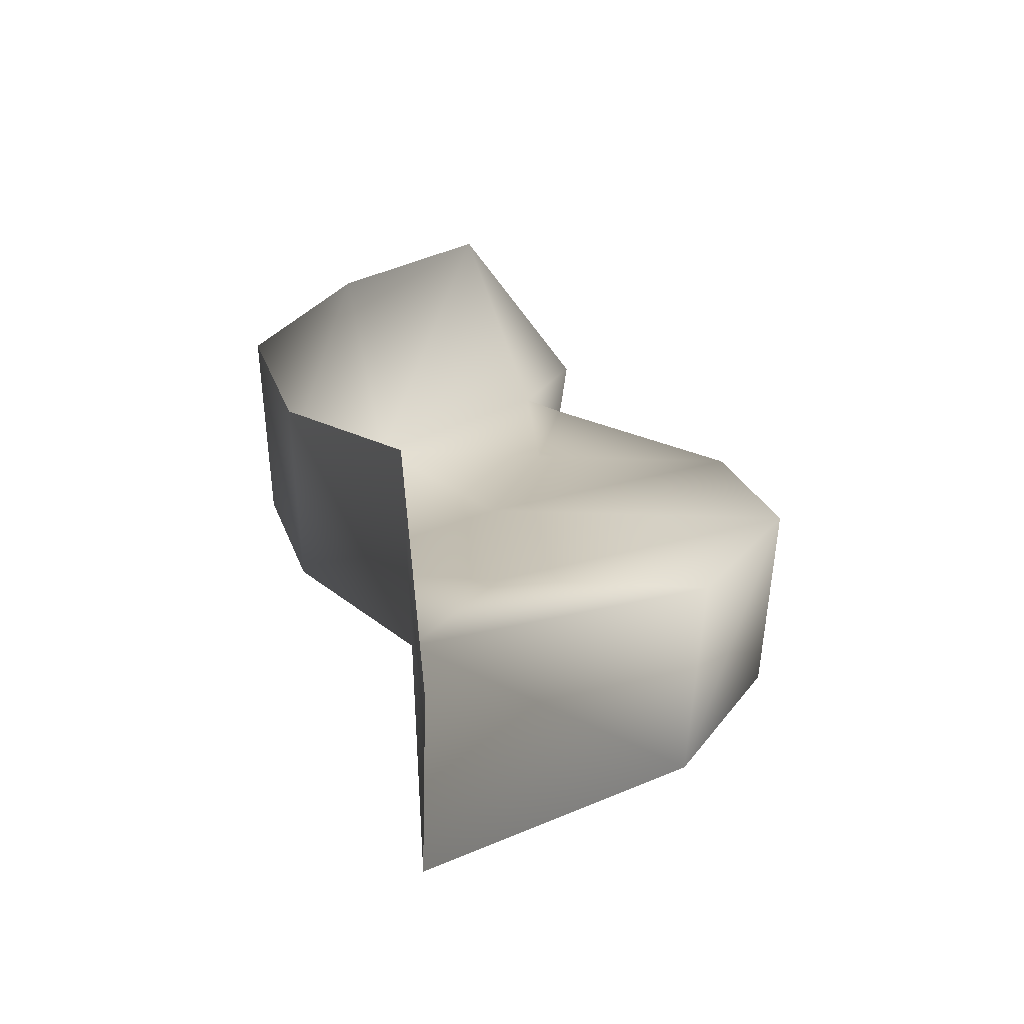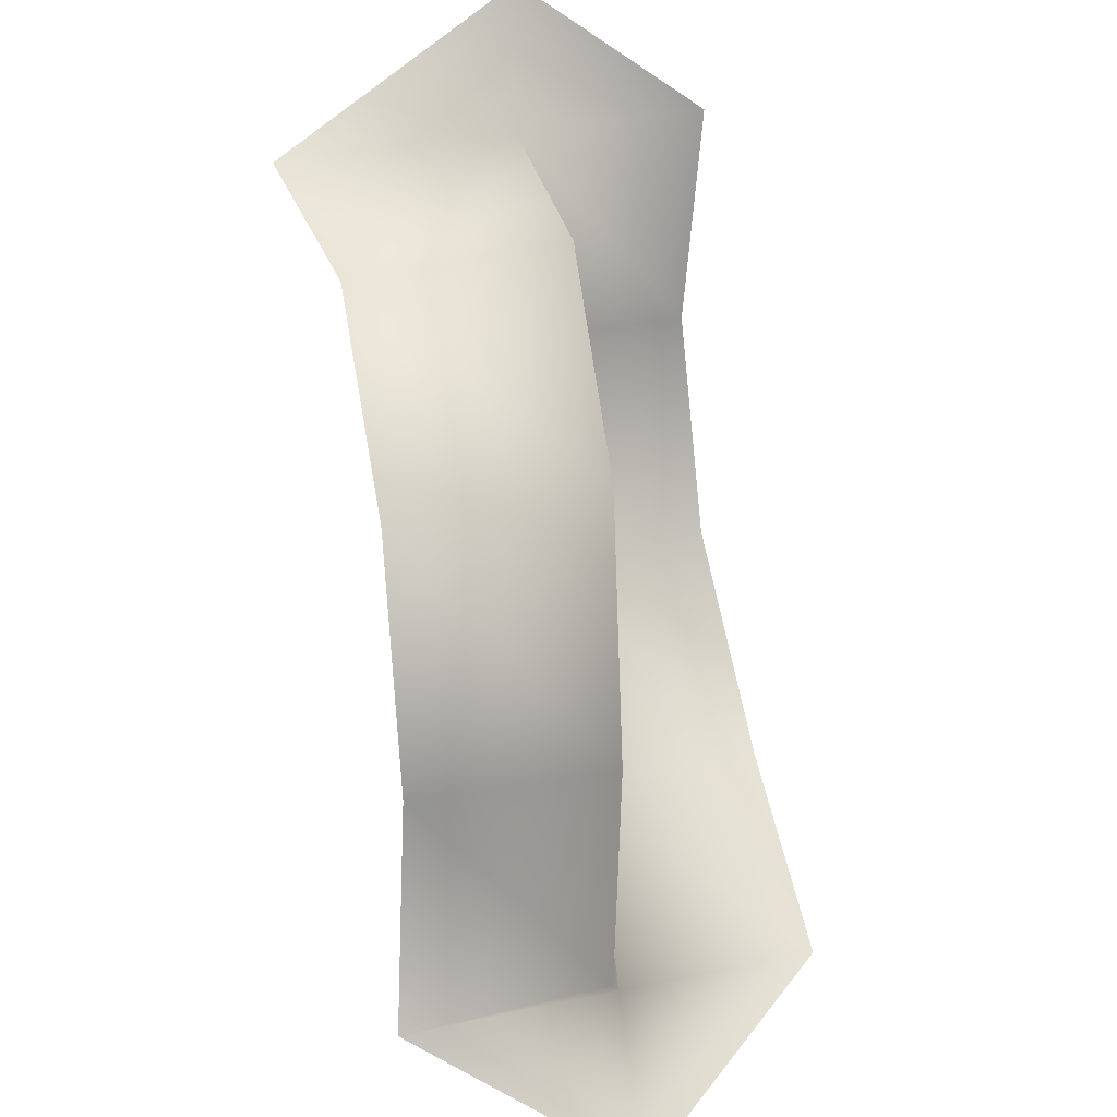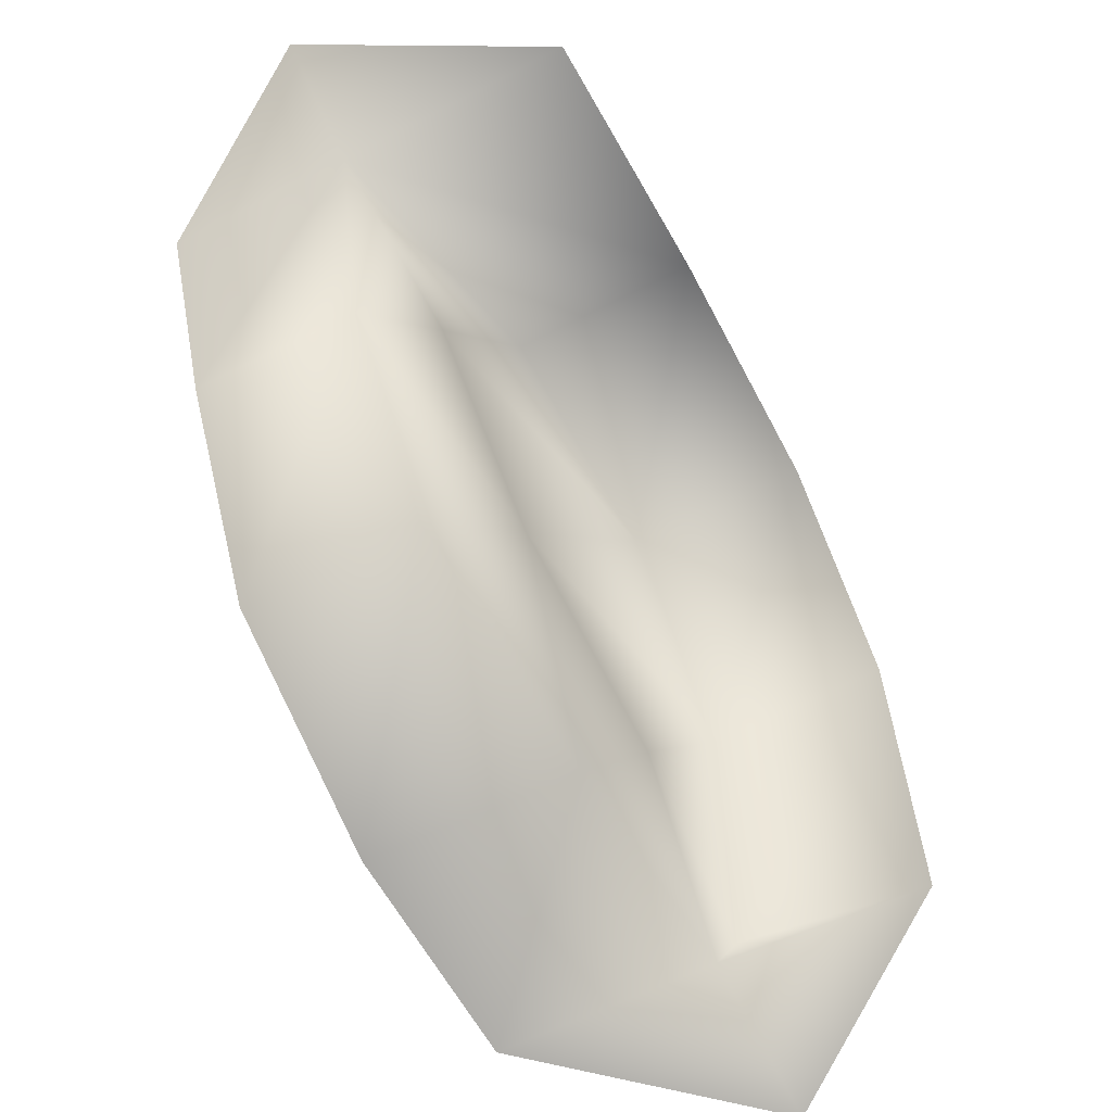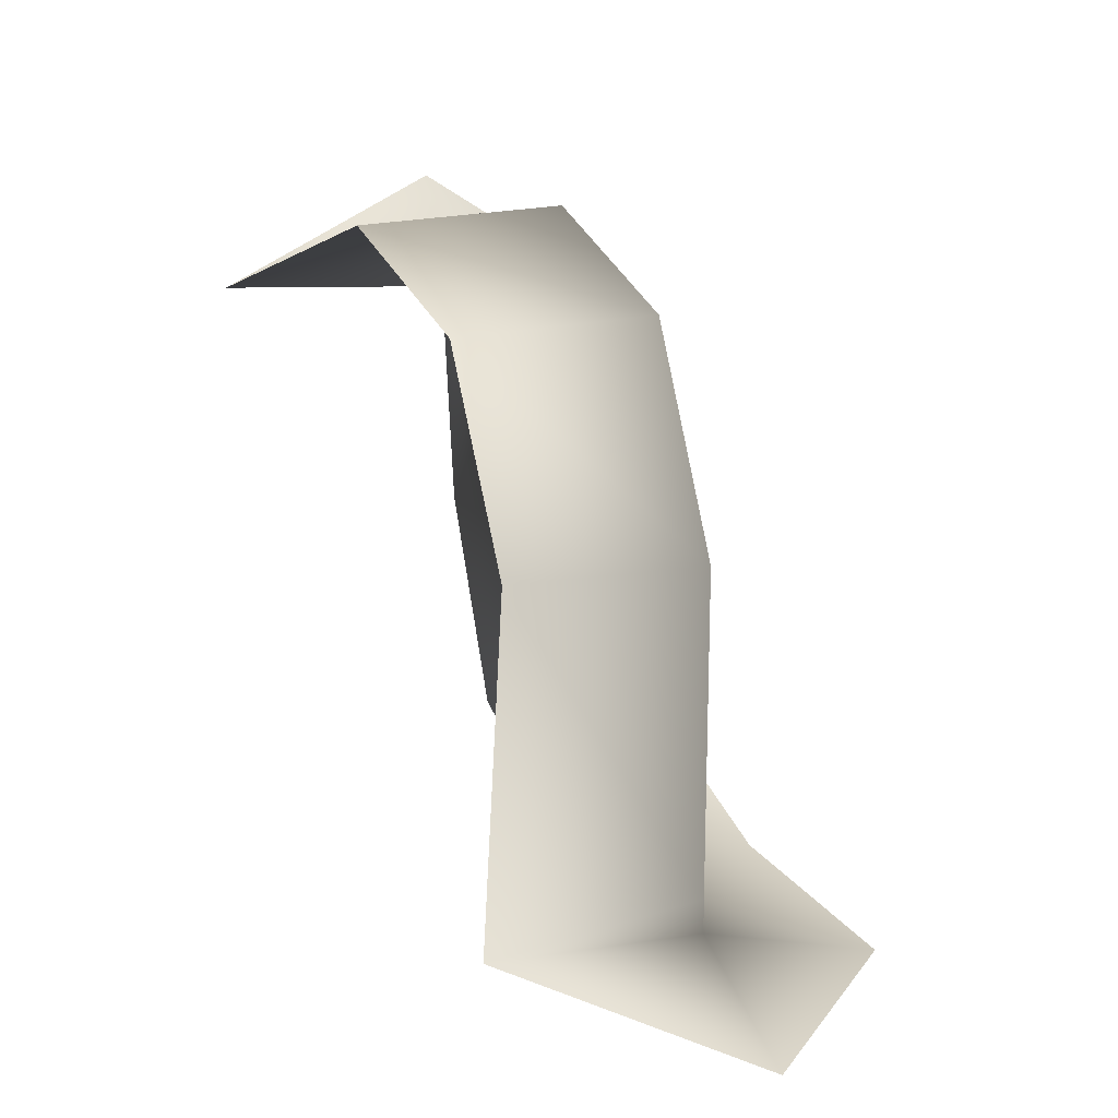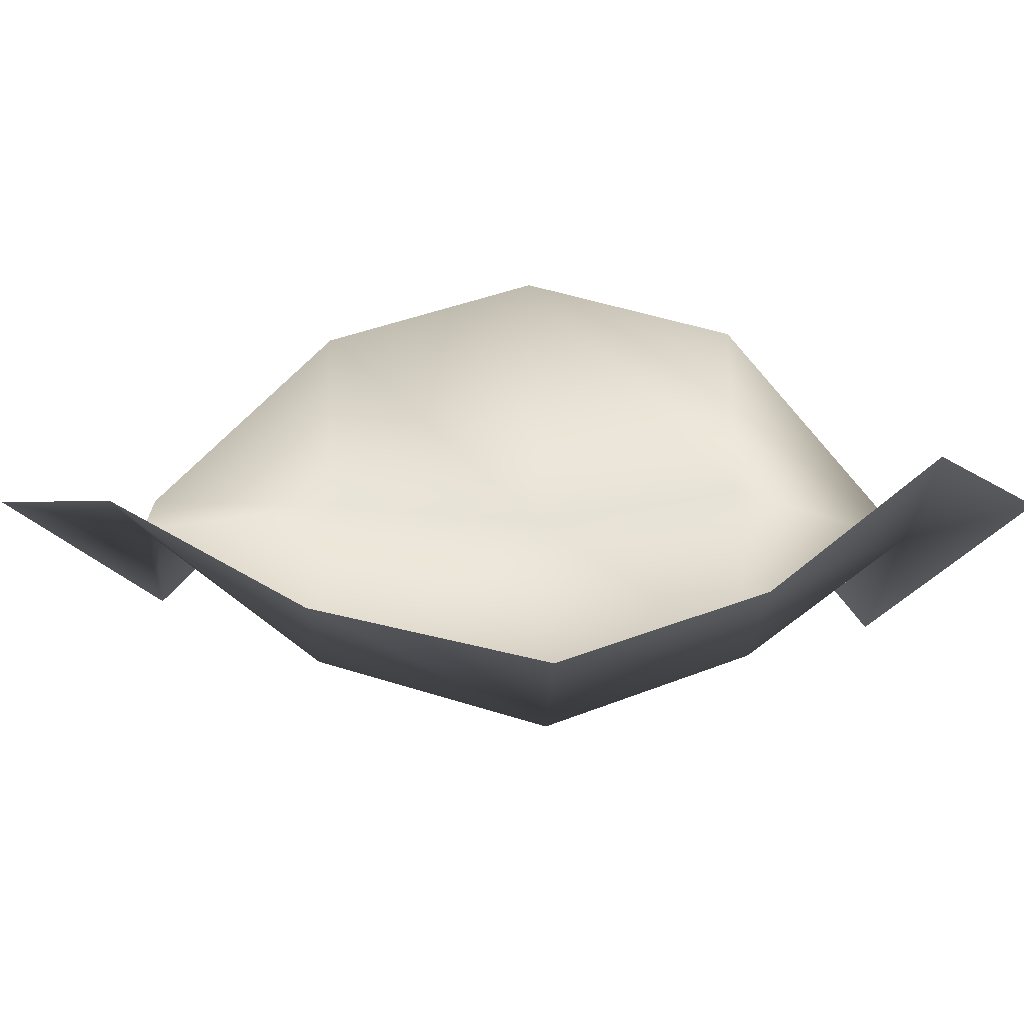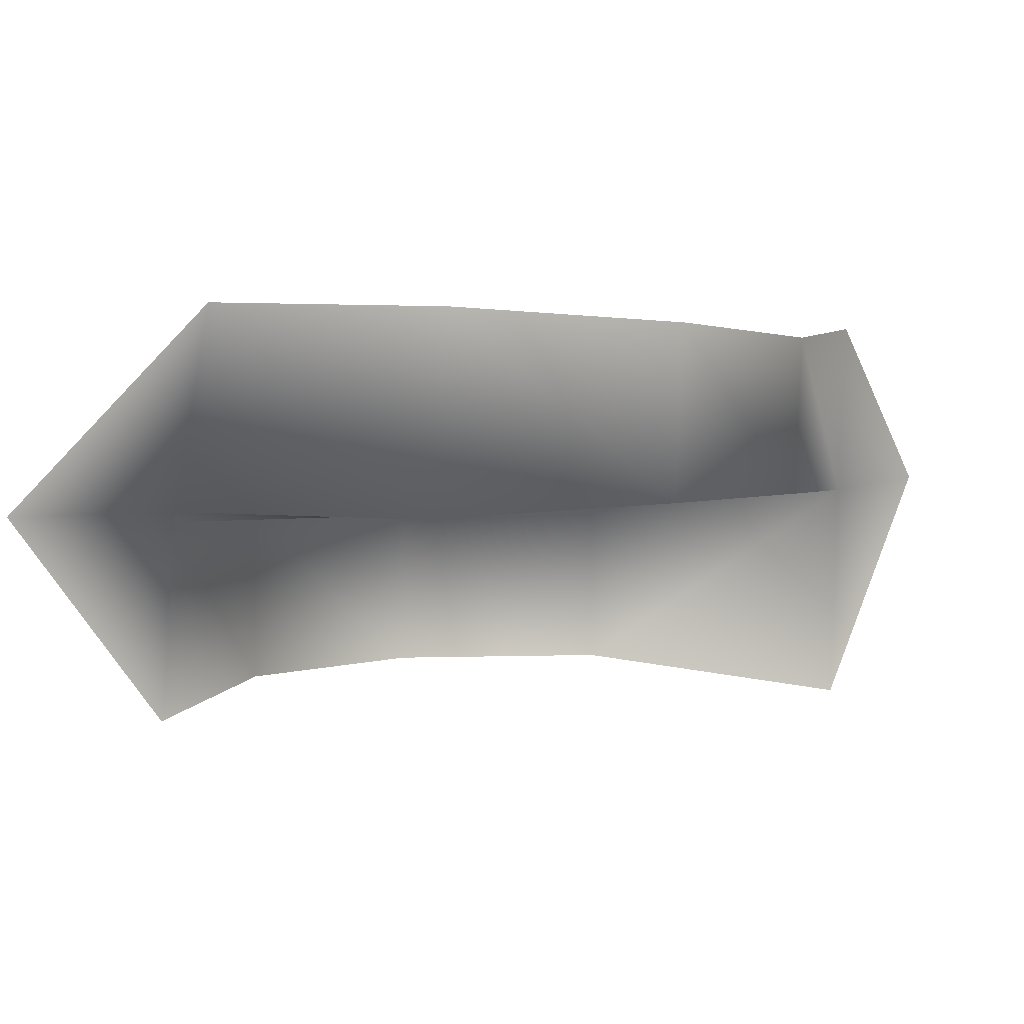
<metadata>
{"format":"obj","ext":"obj","renderer":"f3d","projection":"perspective","resolution":1024,"background":"white","views":[{"elev":20.3,"azim":-42.0,"up":"+Y"},{"elev":41.1,"azim":79.2,"up":"+Z"},{"elev":-52.3,"azim":-58.5,"up":"+Z"},{"elev":7.1,"azim":65.3,"up":"+Z"},{"elev":61.9,"azim":-138.2,"up":"+Y"},{"elev":0.8,"azim":-169.2,"up":"+Y"}]}
</metadata>
<code>
g _platform_74658
v -3735 -1724 4284
v -3795 -1725 4297
v -3788 -1779 4303
v -3722 -1778 4298
v -3888 -1772 4439
v -3885 -1835 4439
v -3808 -1826 4454
v -3806 -1773 4459
v -3890 -1722 4439
v -3909 -1768 4469
v -3716 -1779 4381
v -3749 -1775 4434
v -3750 -1826 4429
v -3717 -1828 4379
v -3716 -1780 4308
v -3717 -1832 4299
v -3684 -1779 4277
v -3877 -1773 4381
v -3849 -1775 4329
v -3851 -1728 4328
v -3879 -1729 4381
v -3755 -1779 4340
v -3842 -1773 4419
v -3806 -1775 4375
f 6 5 10
f 15 22 11
f 24 11 22
f 11 24 12
f 23 12 24
f 12 23 8
f 5 8 23
f 8 5 7
f 6 7 5
f 8 7 12
f 13 12 7
f 12 13 11
f 14 11 13
f 11 14 15
f 23 18 5
f 18 23 24
f 24 19 18
f 19 24 3
f 22 3 24
f 3 22 4
f 15 4 22
f 4 15 16
f 14 16 15
f 5 9 10
f 9 5 21
f 18 21 5
f 21 18 20
f 19 20 18
f 20 19 2
f 3 2 19
f 2 3 1
f 4 1 3
f 1 4 17
f 16 17 4

</code>
